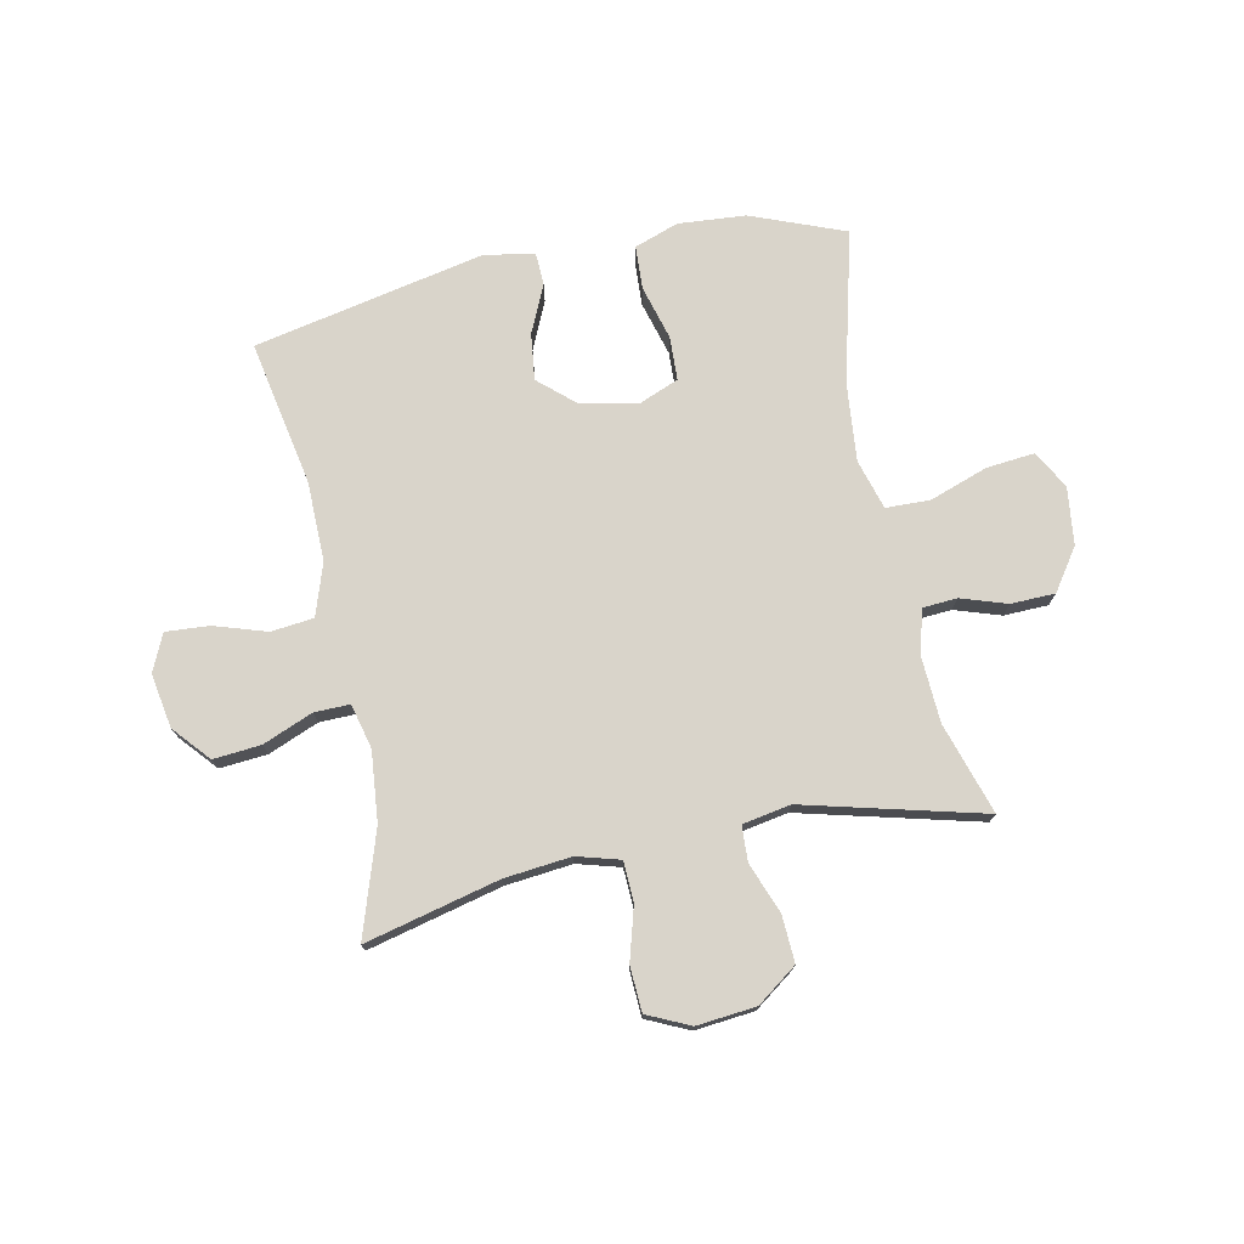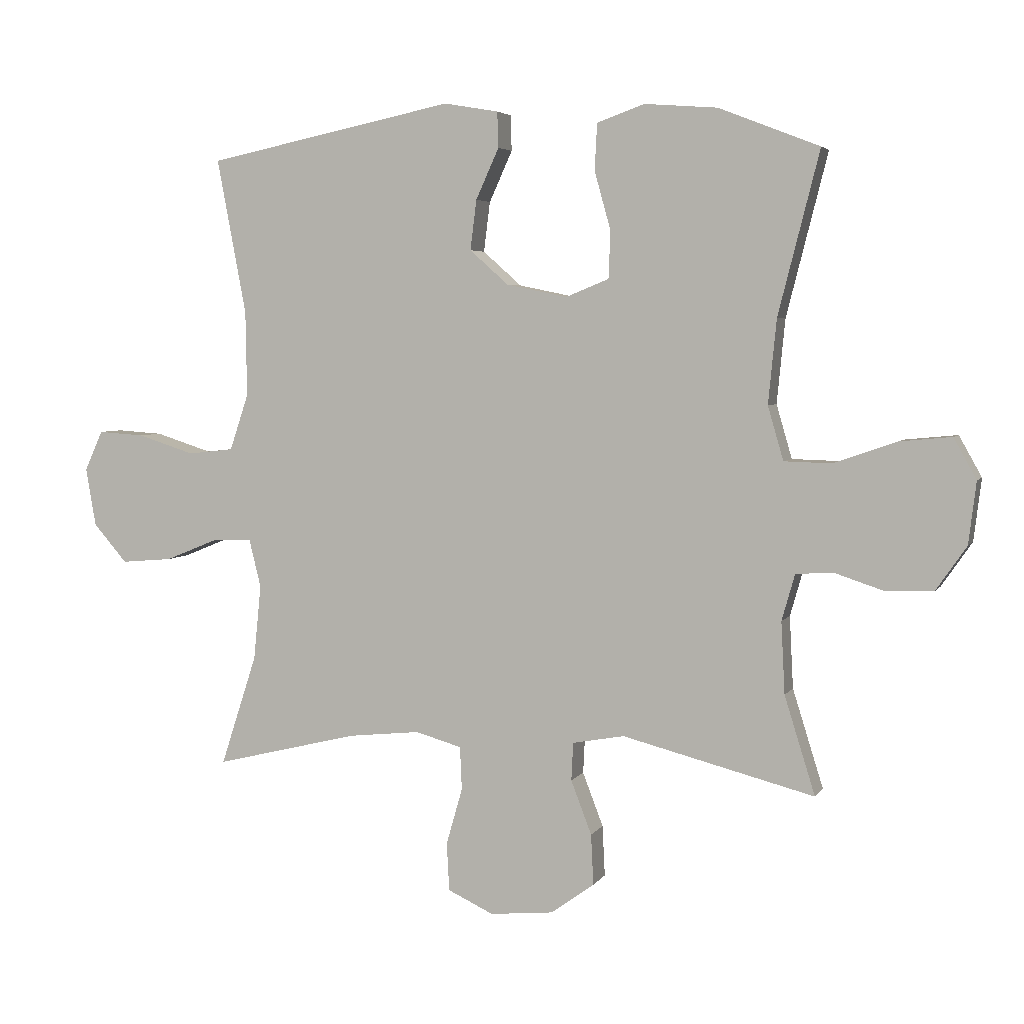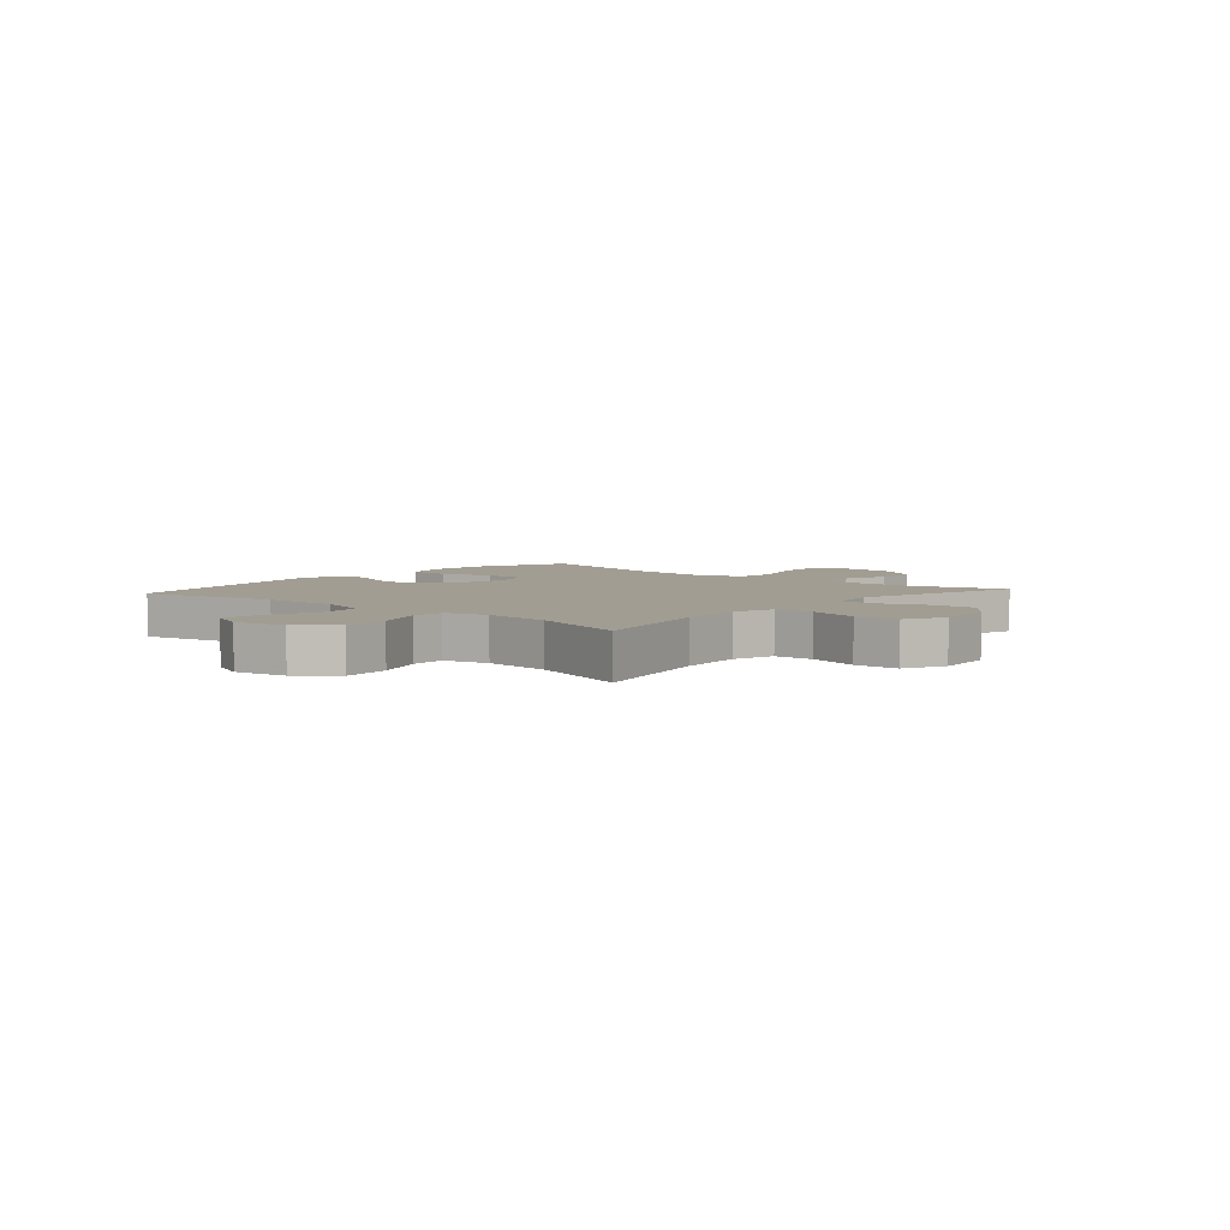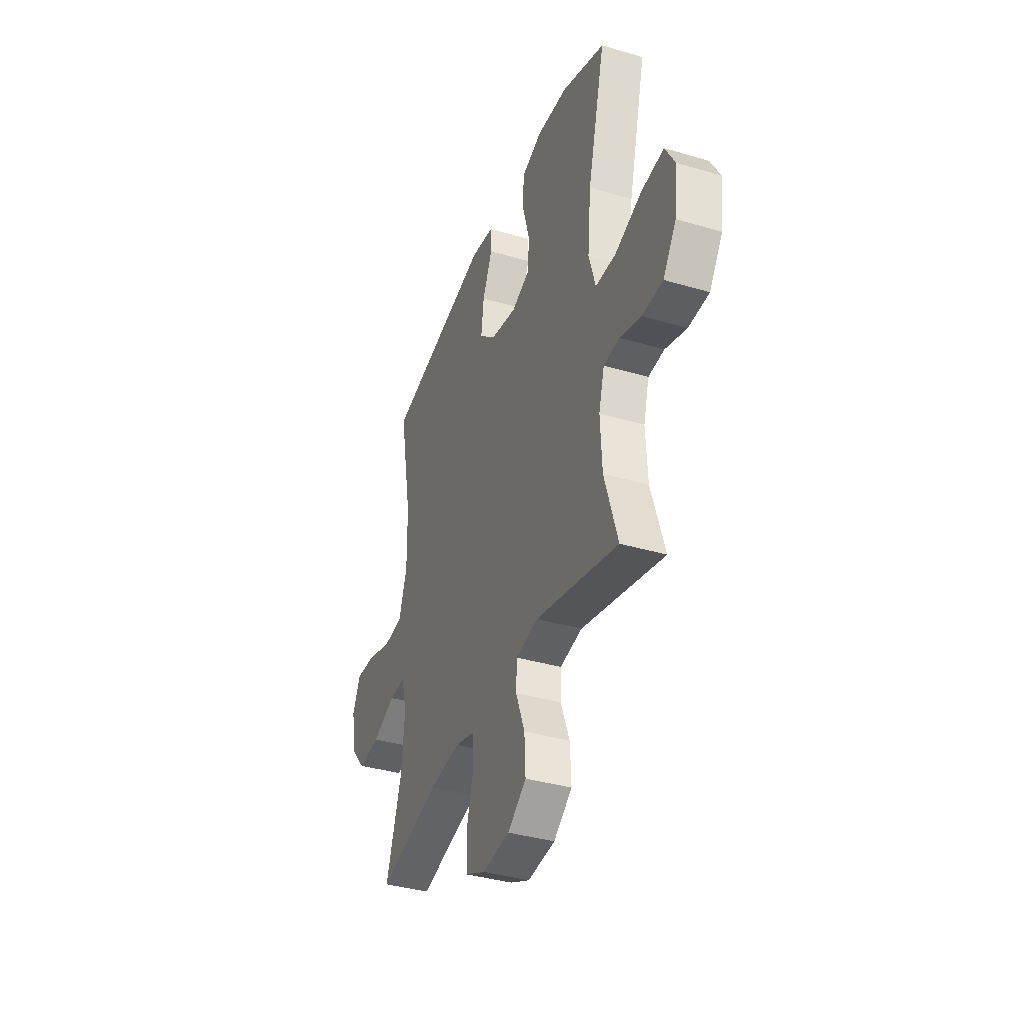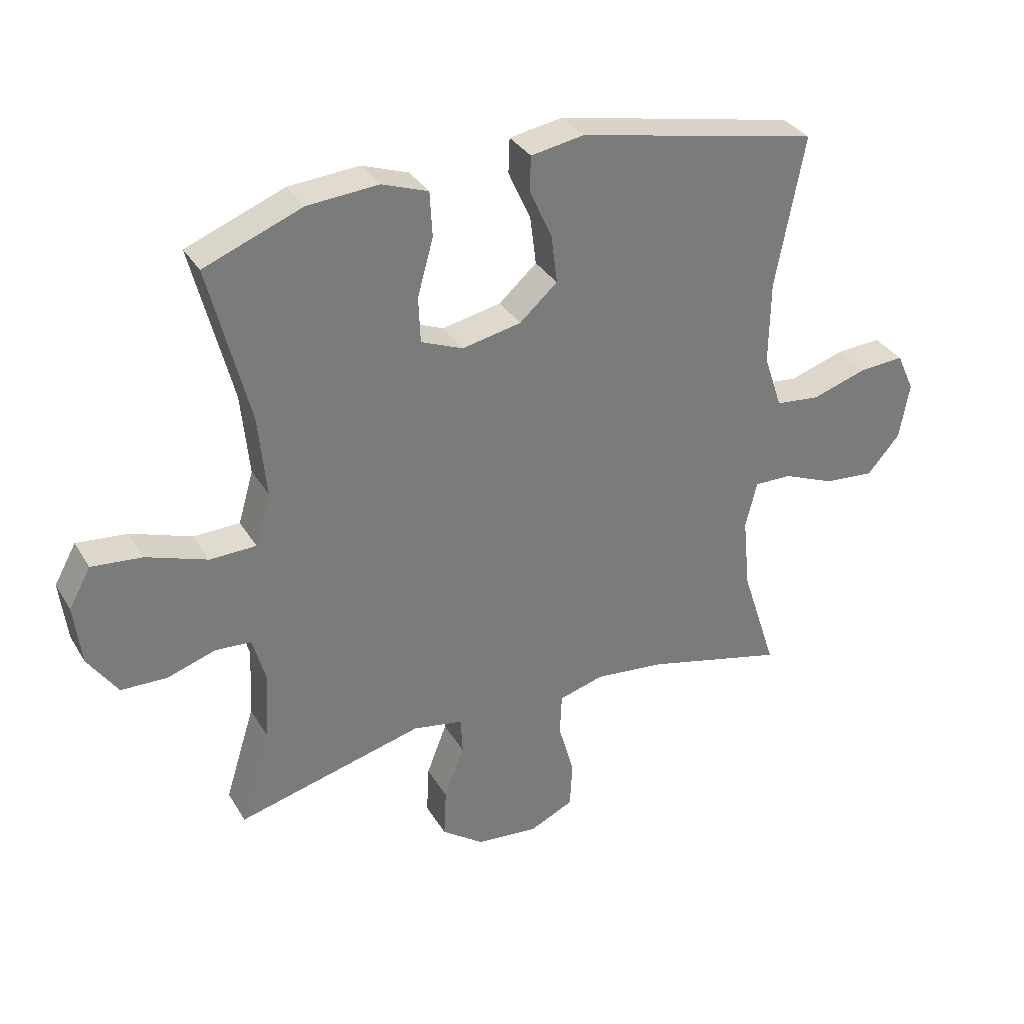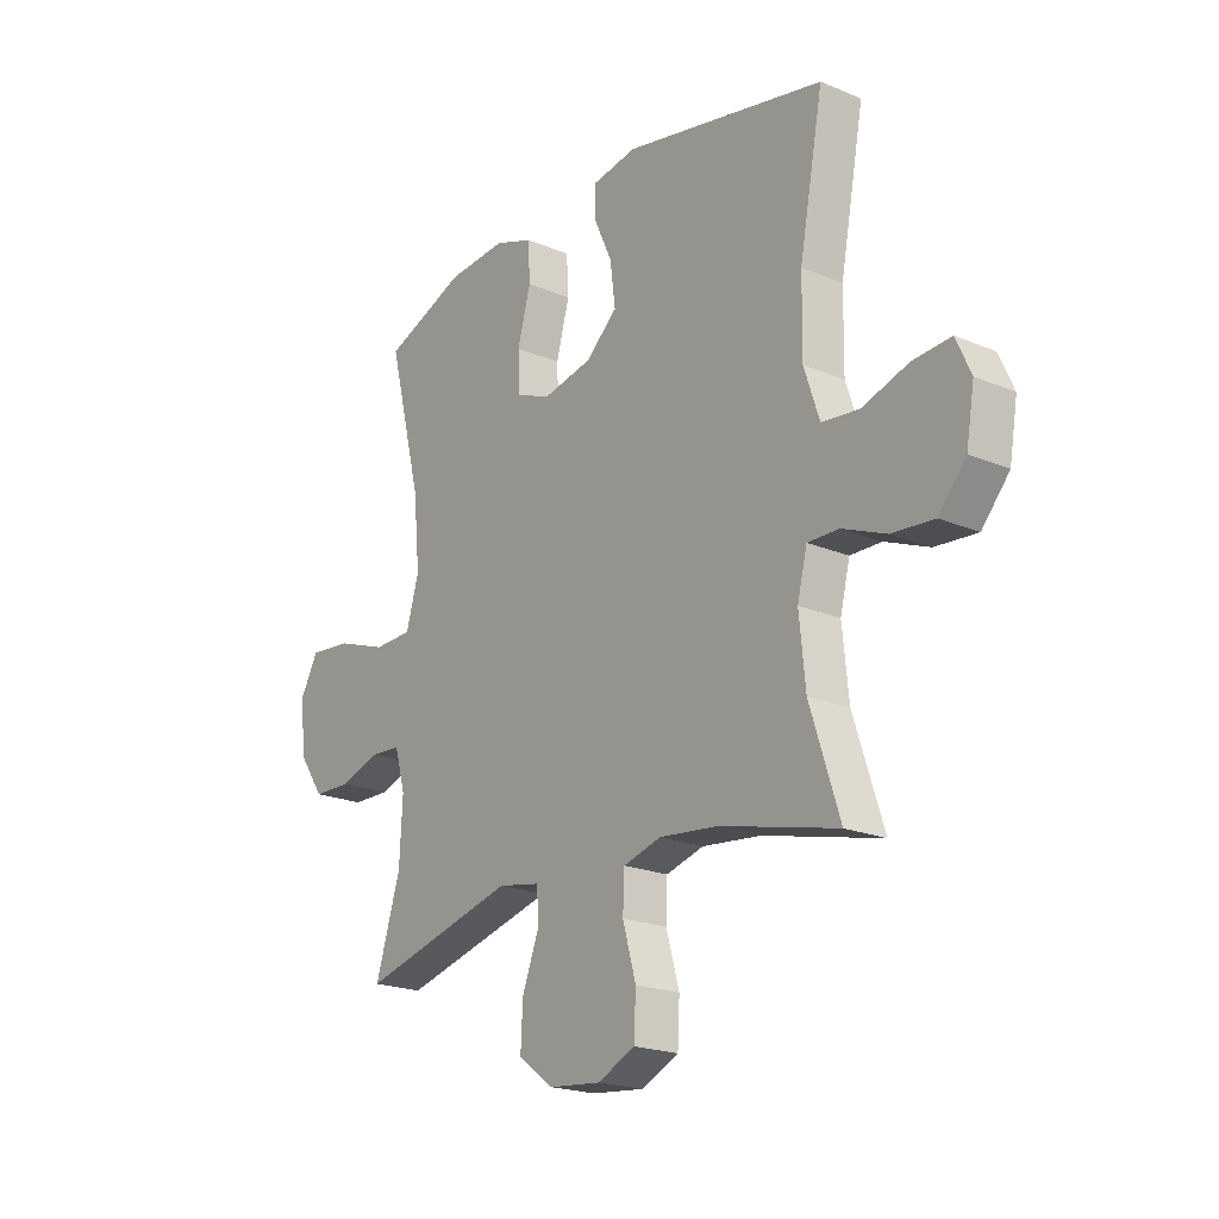
<metadata>
{"format":"obj","ext":"obj","renderer":"f3d","projection":"perspective","resolution":1024,"background":"white","views":[{"elev":74.8,"azim":168.3,"up":"+Y"},{"elev":4.3,"azim":-162.6,"up":"+Z"},{"elev":4.9,"azim":131.1,"up":"+Y"},{"elev":-37.8,"azim":-110.6,"up":"+Z"},{"elev":33.2,"azim":-26.6,"up":"+Z"},{"elev":-20.6,"azim":52.8,"up":"+Z"}]}
</metadata>
<code>
v -0.5 0.07 0.5
v -0.339 0.07 0.563
v -0.223 0.07 0.572
v -0.147 0.07 0.545
v -0.143 0.07 0.471
v -0.169 0.07 0.377
v -0.166 0.07 0.302
v -0.097 0.07 0.274
v 0 0.07 0.294
v 0.062 0.07 0.349
v 0.052 0.07 0.429
v 0.015 0.07 0.51
v 0.017 0.07 0.567
v 0.104 0.07 0.582
v 0.5 0.07 0.5
v 0.453 0.07 0.251
v 0.451 0.07 0.115
v 0.481 0.07 0.025
v 0.554 0.07 0.017
v 0.645 0.07 0.046
v 0.719 0.07 0.051
v 0.748 0.07 -0.013
v 0.732 0.07 -0.106
v 0.678 0.07 -0.168
v 0.596 0.07 -0.161
v 0.51 0.07 -0.126
v 0.449 0.07 -0.125
v 0.43 0.07 -0.202
v 0.442 0.07 -0.322
v 0.5 0.07 -0.5
v 0.27 0.07 -0.444
v 0.155 0.07 -0.432
v 0.081 0.07 -0.453
v 0.078 0.07 -0.522
v 0.104 0.07 -0.613
v 0.1 0.07 -0.69
v 0.027 0.07 -0.724
v -0.075 0.07 -0.714
v -0.144 0.07 -0.664
v -0.14 0.07 -0.583
v -0.107 0.07 -0.497
v -0.11 0.07 -0.436
v -0.193 0.07 -0.421
v -0.5 0.07 -0.5
v -0.451 0.07 -0.343
v -0.445 0.07 -0.228
v -0.466 0.07 -0.154
v -0.525 0.07 -0.15
v -0.604 0.07 -0.176
v -0.68 0.07 -0.174
v -0.729 0.07 -0.103
v -0.741 0.07 -0.004
v -0.705 0.07 0.061
v -0.622 0.07 0.053
v -0.522 0.07 0.018
v -0.446 0.07 0.02
v -0.421 0.07 0.106
v -0.434 0.07 0.24
v -0.5 0 0.5
v -0.339 0 0.563
v -0.223 0 0.572
v -0.147 0 0.545
v -0.143 0 0.471
v -0.169 0 0.377
v -0.166 0 0.302
v -0.097 0 0.274
v 0 0 0.294
v 0.062 0 0.349
v 0.052 0 0.429
v 0.015 0 0.51
v 0.017 0 0.567
v 0.104 0 0.582
v 0.5 0 0.5
v 0.453 0 0.251
v 0.451 0 0.115
v 0.481 0 0.025
v 0.554 0 0.017
v 0.645 0 0.046
v 0.719 0 0.051
v 0.748 0 -0.013
v 0.732 0 -0.106
v 0.678 0 -0.168
v 0.596 0 -0.161
v 0.51 0 -0.126
v 0.449 0 -0.125
v 0.43 0 -0.202
v 0.442 0 -0.322
v 0.5 0 -0.5
v 0.27 0 -0.444
v 0.155 0 -0.432
v 0.081 0 -0.453
v 0.078 0 -0.522
v 0.104 0 -0.613
v 0.1 0 -0.69
v 0.027 0 -0.724
v -0.075 0 -0.714
v -0.144 0 -0.664
v -0.14 0 -0.583
v -0.107 0 -0.497
v -0.11 0 -0.436
v -0.193 0 -0.421
v -0.5 0 -0.5
v -0.451 0 -0.343
v -0.445 0 -0.228
v -0.466 0 -0.154
v -0.525 0 -0.15
v -0.604 0 -0.176
v -0.68 0 -0.174
v -0.729 0 -0.103
v -0.741 0 -0.004
v -0.705 0 0.061
v -0.622 0 0.053
v -0.522 0 0.018
v -0.446 0 0.02
v -0.421 0 0.106
v -0.434 0 0.24
f 52 53 54 55
f 52 55 56
f 51 52 56
f 48 49 50 51
f 47 48 51 56
f 46 47 56 57
f 43 44 45
f 42 43 45 46
f 38 39 40 41
f 38 41 42
f 37 38 42
f 34 35 36 37
f 33 34 37 42
f 32 33 42 46
f 29 30 31
f 28 29 31 32
f 27 28 32 46
f 23 24 25 26
f 23 26 27
f 22 23 27
f 19 20 21 22
f 18 19 22 27
f 17 18 27 46
f 13 14 15 16
f 11 12 13 16
f 10 11 16 17
f 9 10 17 46
f 3 4 5 6
f 3 6 7
f 58 1 2 3
f 57 58 3 7
f 8 9 46 57
f 7 8 57
f 113 112 111 110
f 114 113 110
f 114 110 109
f 109 108 107 106
f 114 109 106 105
f 115 114 105 104
f 103 102 101
f 104 103 101 100
f 99 98 97 96
f 100 99 96
f 100 96 95
f 95 94 93 92
f 100 95 92 91
f 104 100 91 90
f 89 88 87
f 90 89 87 86
f 104 90 86 85
f 84 83 82 81
f 85 84 81
f 85 81 80
f 80 79 78 77
f 85 80 77 76
f 104 85 76 75
f 74 73 72 71
f 74 71 70 69
f 75 74 69 68
f 104 75 68 67
f 64 63 62 61
f 65 64 61
f 61 60 59 116
f 65 61 116 115
f 115 104 67 66
f 115 66 65
f 1 59 60 2
f 2 60 61 3
f 3 61 62 4
f 4 62 63 5
f 5 63 64 6
f 6 64 65 7
f 7 65 66 8
f 8 66 67 9
f 9 67 68 10
f 10 68 69 11
f 11 69 70 12
f 12 70 71 13
f 13 71 72 14
f 14 72 73 15
f 15 73 74 16
f 16 74 75 17
f 17 75 76 18
f 18 76 77 19
f 19 77 78 20
f 20 78 79 21
f 21 79 80 22
f 22 80 81 23
f 23 81 82 24
f 24 82 83 25
f 25 83 84 26
f 26 84 85 27
f 27 85 86 28
f 28 86 87 29
f 29 87 88 30
f 30 88 89 31
f 31 89 90 32
f 32 90 91 33
f 33 91 92 34
f 34 92 93 35
f 35 93 94 36
f 36 94 95 37
f 37 95 96 38
f 38 96 97 39
f 39 97 98 40
f 40 98 99 41
f 41 99 100 42
f 42 100 101 43
f 43 101 102 44
f 44 102 103 45
f 45 103 104 46
f 46 104 105 47
f 47 105 106 48
f 48 106 107 49
f 49 107 108 50
f 50 108 109 51
f 51 109 110 52
f 52 110 111 53
f 53 111 112 54
f 54 112 113 55
f 55 113 114 56
f 56 114 115 57
f 57 115 116 58
f 58 116 59 1

</code>
